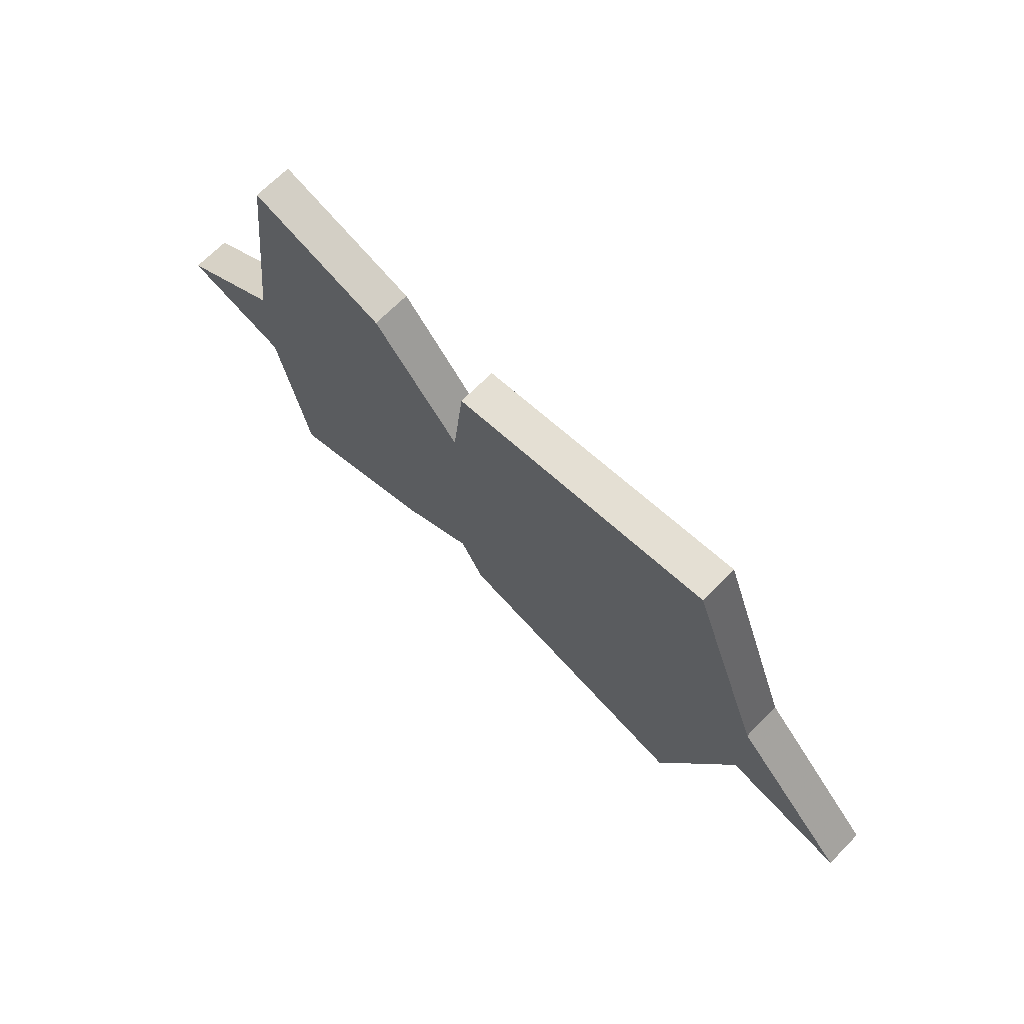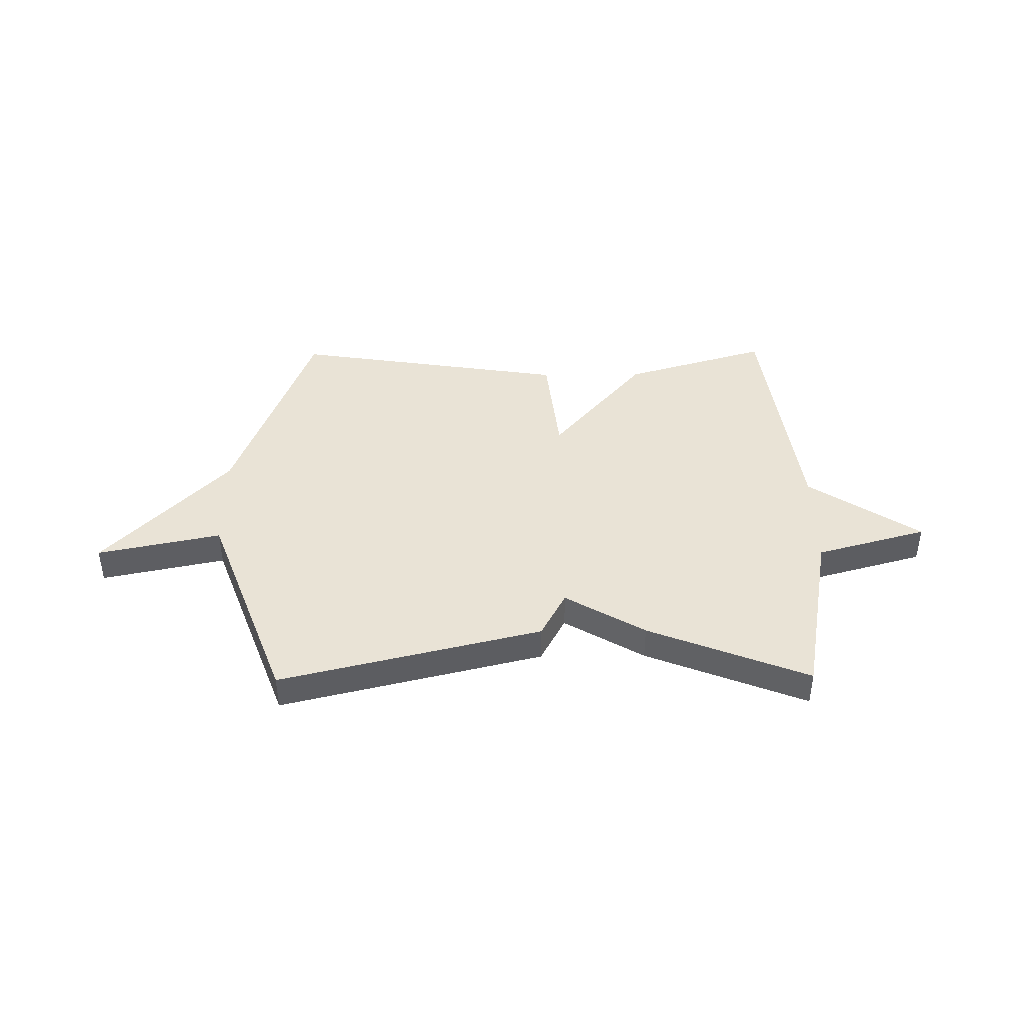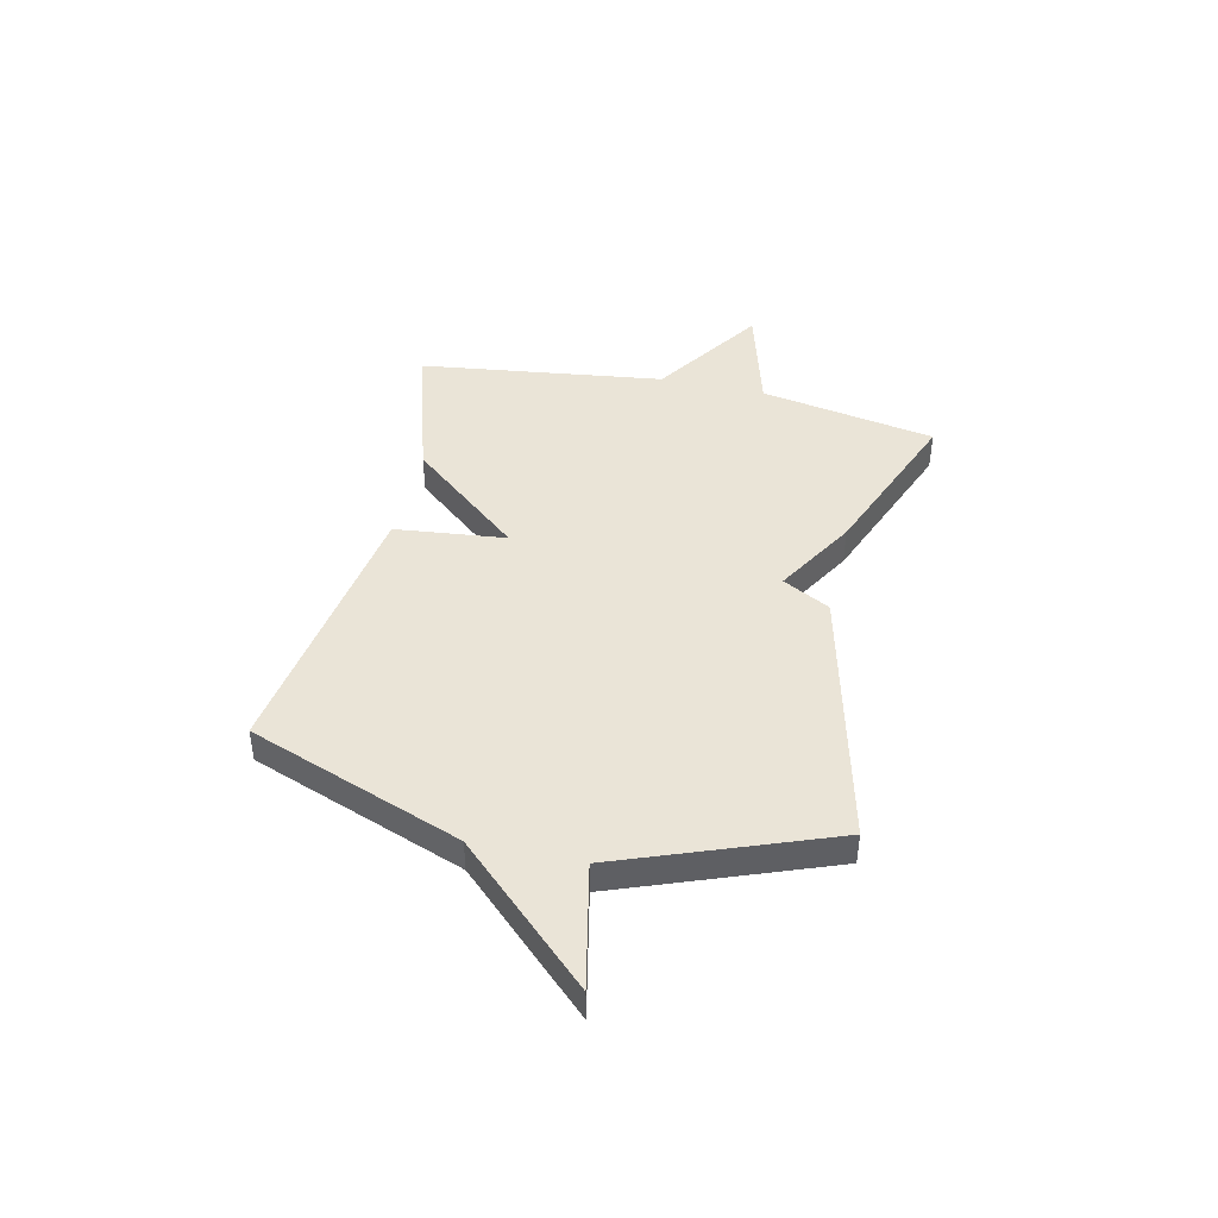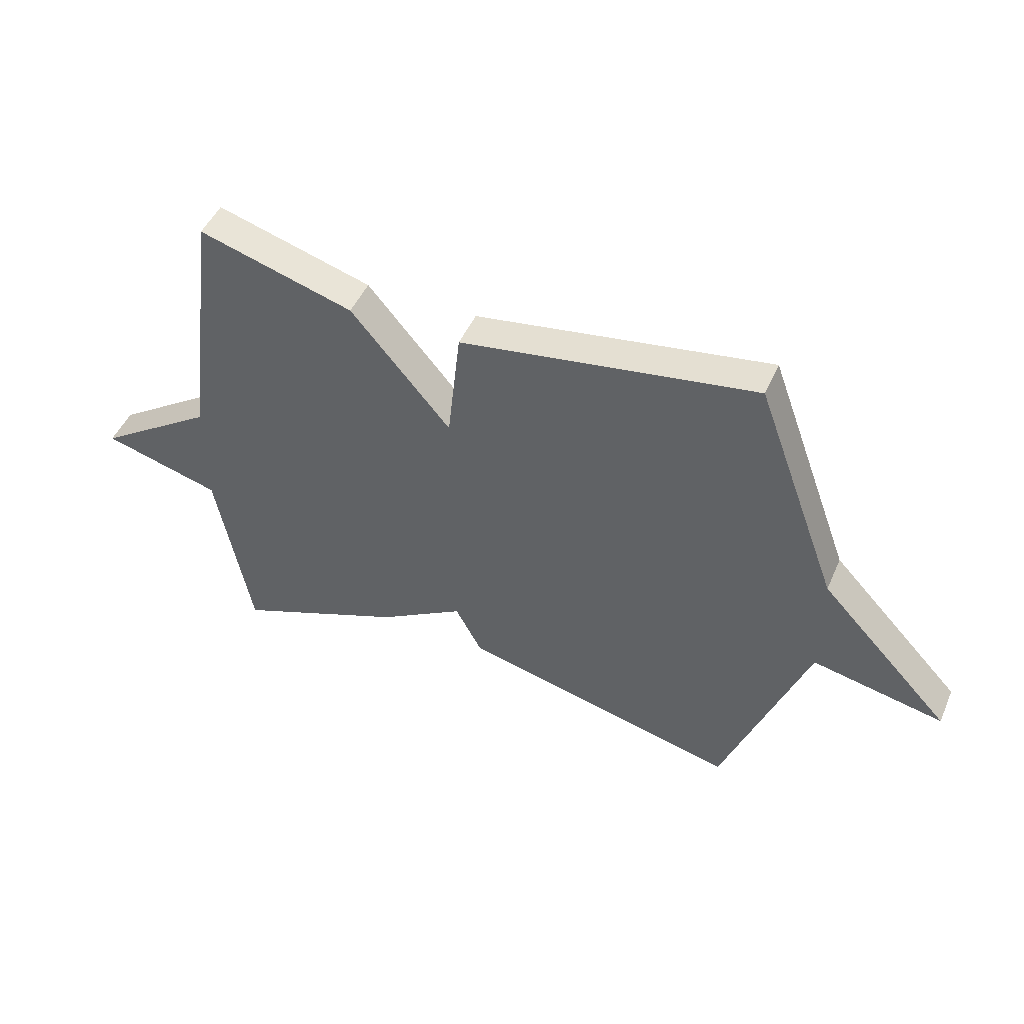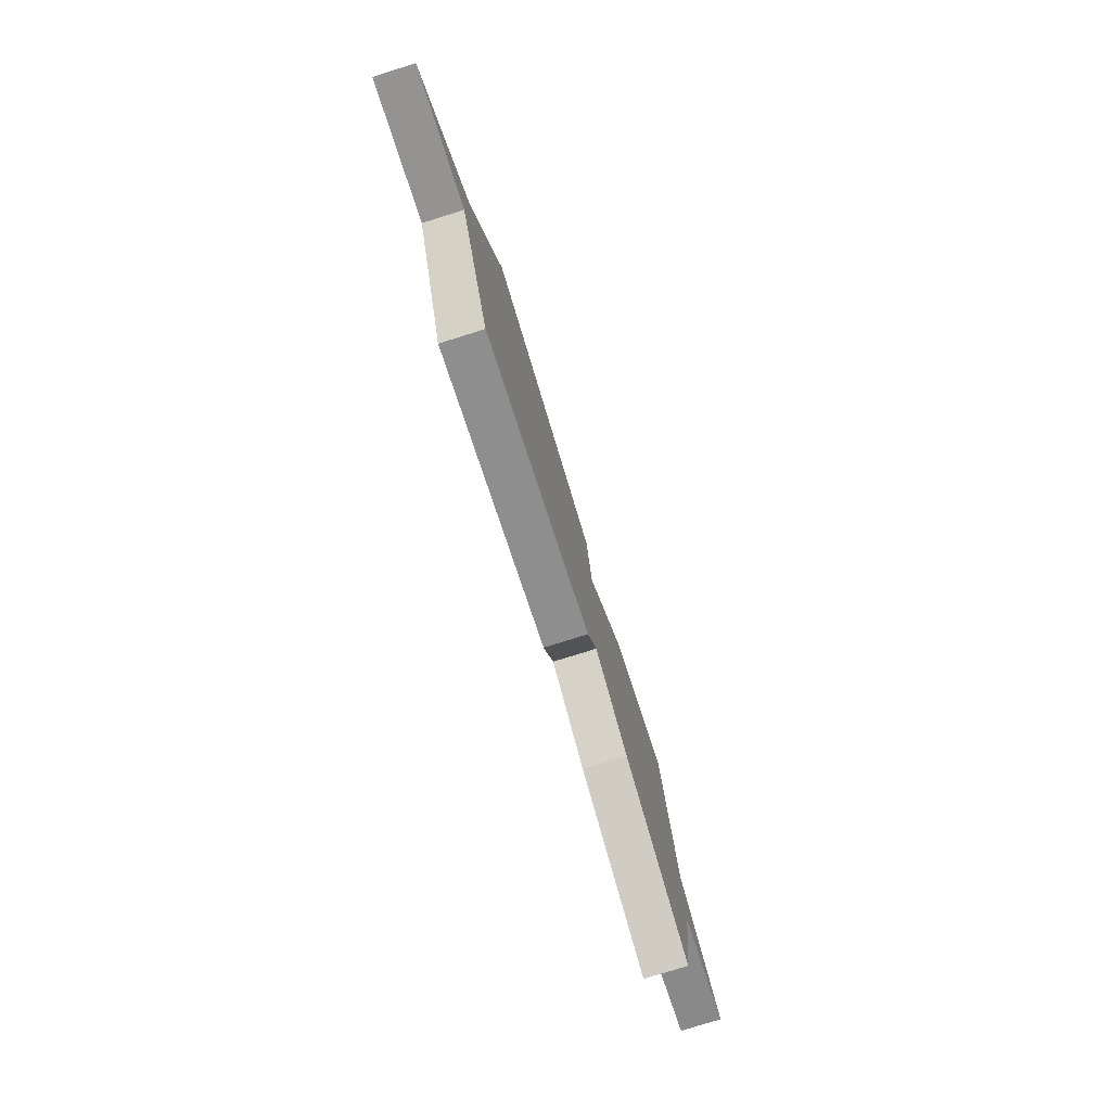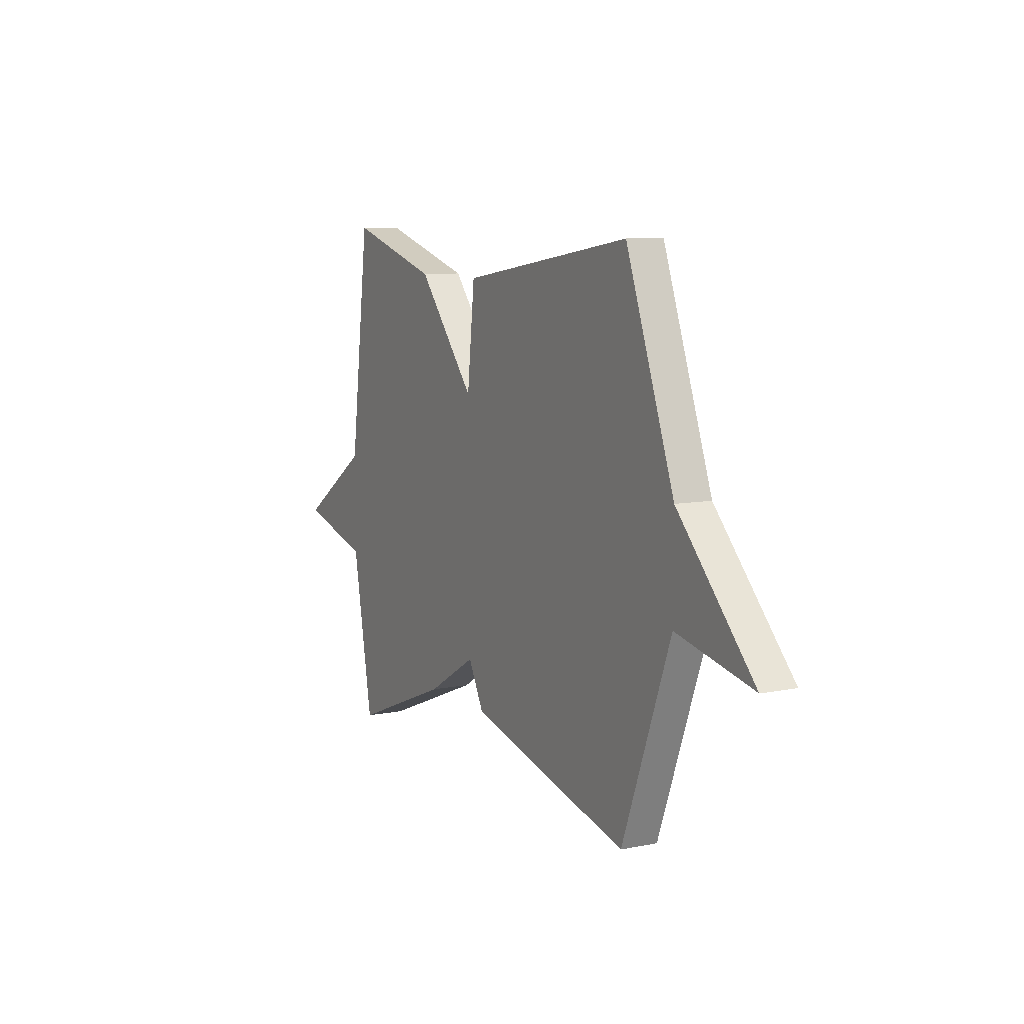
<metadata>
{"format":"obj","ext":"obj","renderer":"f3d","projection":"perspective","resolution":1024,"background":"white","views":[{"elev":68.9,"azim":44.7,"up":"+Z"},{"elev":42.1,"azim":179.4,"up":"+Y"},{"elev":43.7,"azim":102.7,"up":"+Y"},{"elev":47.6,"azim":23.0,"up":"+Z"},{"elev":-77.8,"azim":107.3,"up":"+Z"},{"elev":8.9,"azim":61.7,"up":"+Z"}]}
</metadata>
<code>
v 0.5 0.07 0.5
v 0.649 0.07 0.097
v 0.884 0.07 -0.152
v 0.649 0.07 -0.103
v 0.5 0.07 -0.5
v 0.004 0.07 -0.379
v -0.044 0.07 -0.289
v -0.196 0.07 -0.379
v -0.5 0.07 -0.5
v -0.561 0.07 -0.166
v -0.772 0.07 -0.107
v -0.561 0.07 0.034
v -0.5 0.07 0.5
v -0.225 0.07 0.418
v -0.048 0.07 0.207
v -0.025 0.07 0.418
v 0.5 0 0.5
v 0.649 0 0.097
v 0.884 0 -0.152
v 0.649 0 -0.103
v 0.5 0 -0.5
v 0.004 0 -0.379
v -0.044 0 -0.289
v -0.196 0 -0.379
v -0.5 0 -0.5
v -0.561 0 -0.166
v -0.772 0 -0.107
v -0.561 0 0.034
v -0.5 0 0.5
v -0.225 0 0.418
v -0.048 0 0.207
v -0.025 0 0.418
f 15 16 1 2
f 12 13 14 15
f 12 15 2
f 11 12 2
f 10 11 2
f 7 8 9 10
f 7 10 2
f 6 7 2
f 5 6 2
f 4 5 2
f 2 3 4
f 18 17 32 31
f 31 30 29 28
f 18 31 28
f 18 28 27
f 18 27 26
f 26 25 24 23
f 18 26 23
f 18 23 22
f 18 22 21
f 18 21 20
f 20 19 18
f 1 17 18 2
f 2 18 19 3
f 3 19 20 4
f 4 20 21 5
f 5 21 22 6
f 6 22 23 7
f 7 23 24 8
f 8 24 25 9
f 9 25 26 10
f 10 26 27 11
f 11 27 28 12
f 12 28 29 13
f 13 29 30 14
f 14 30 31 15
f 15 31 32 16
f 16 32 17 1

</code>
